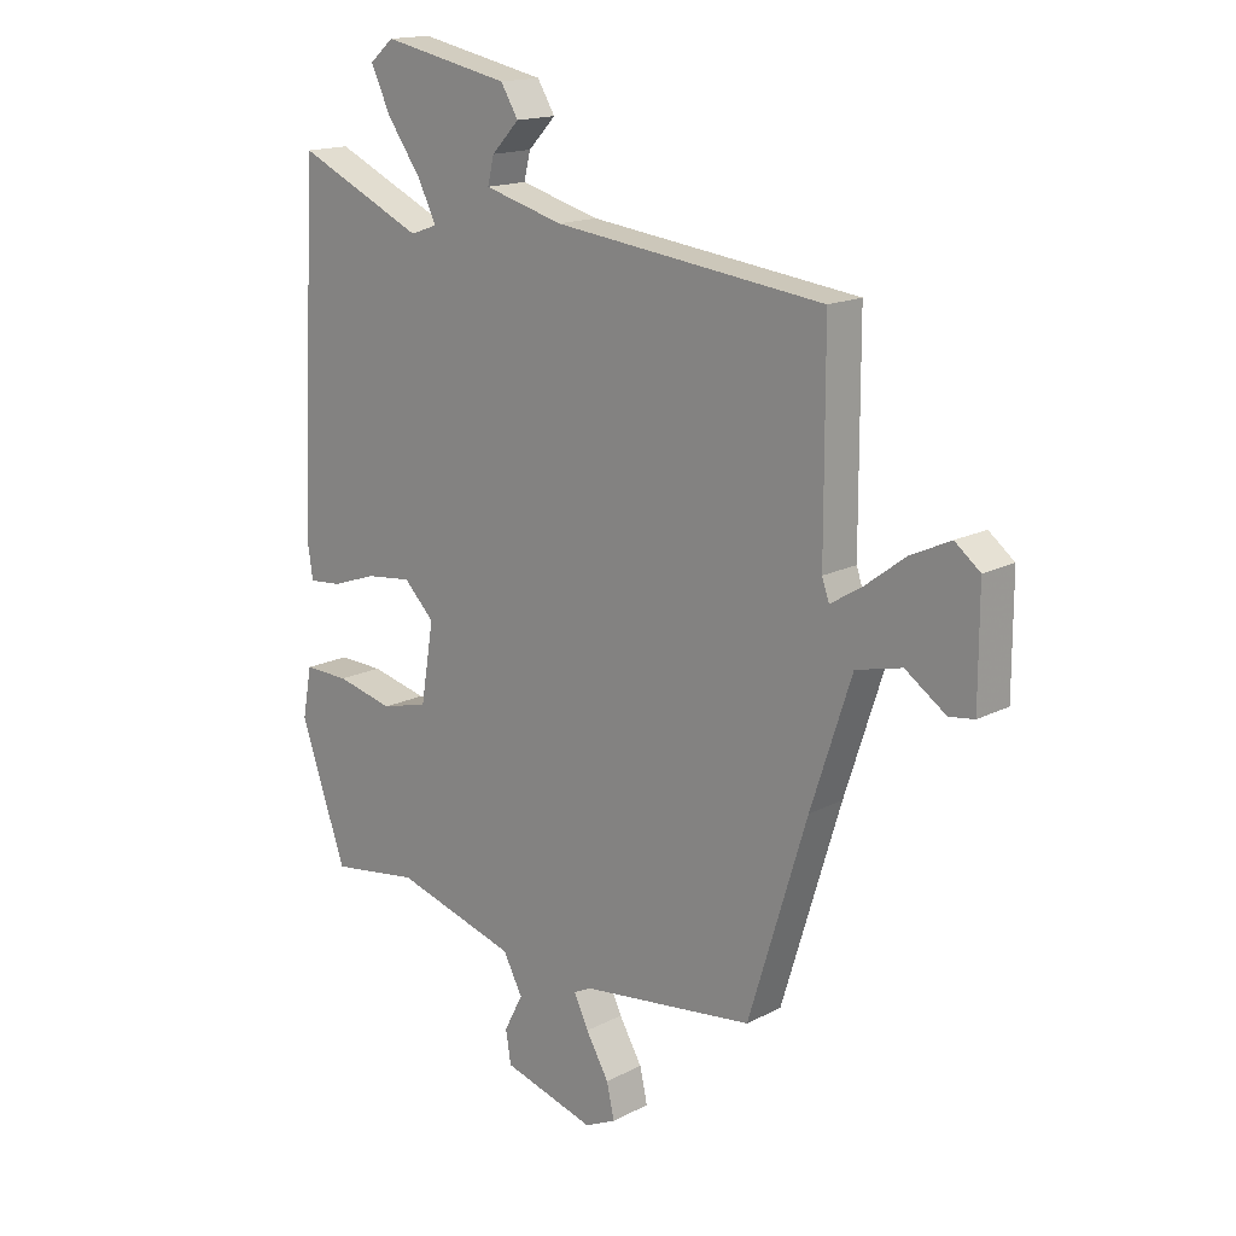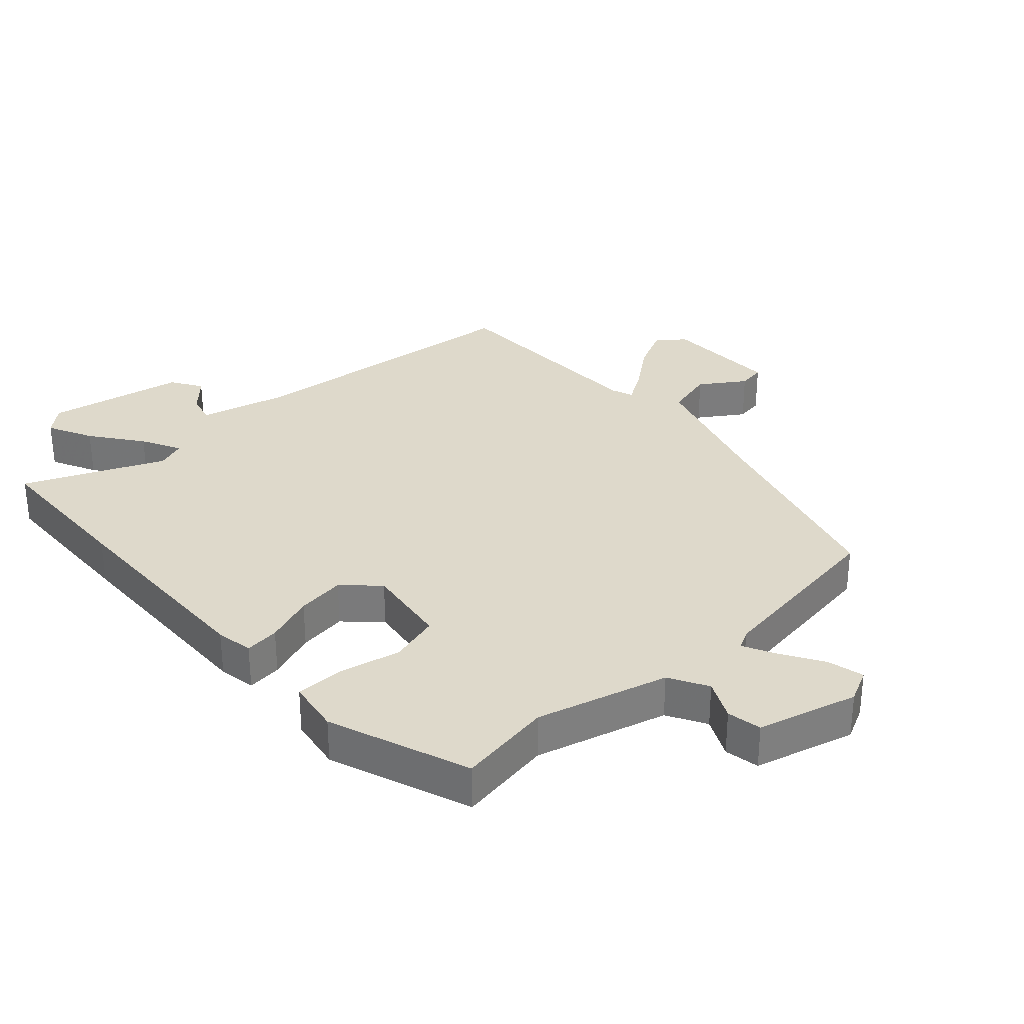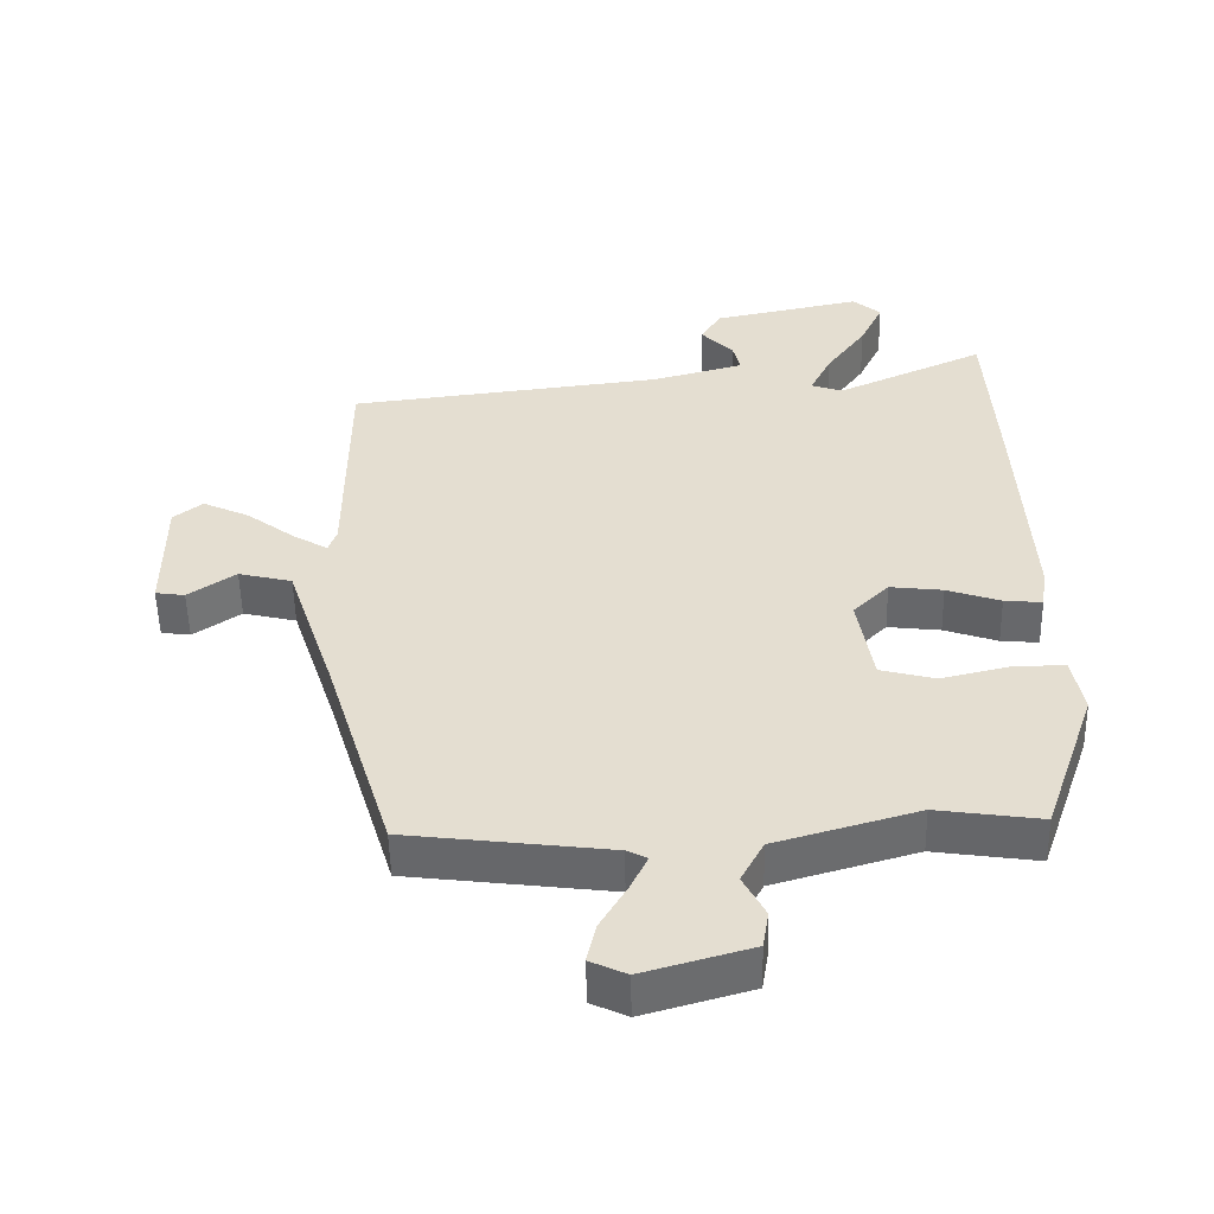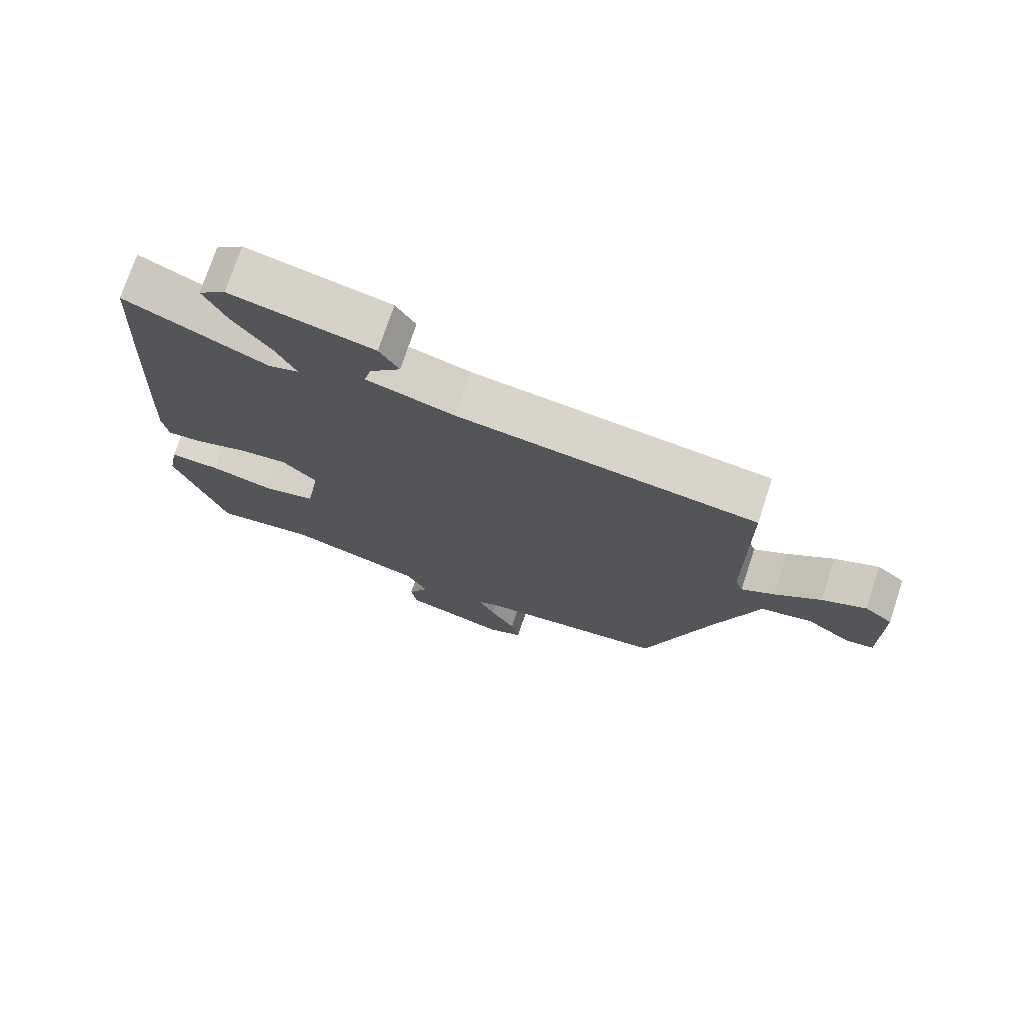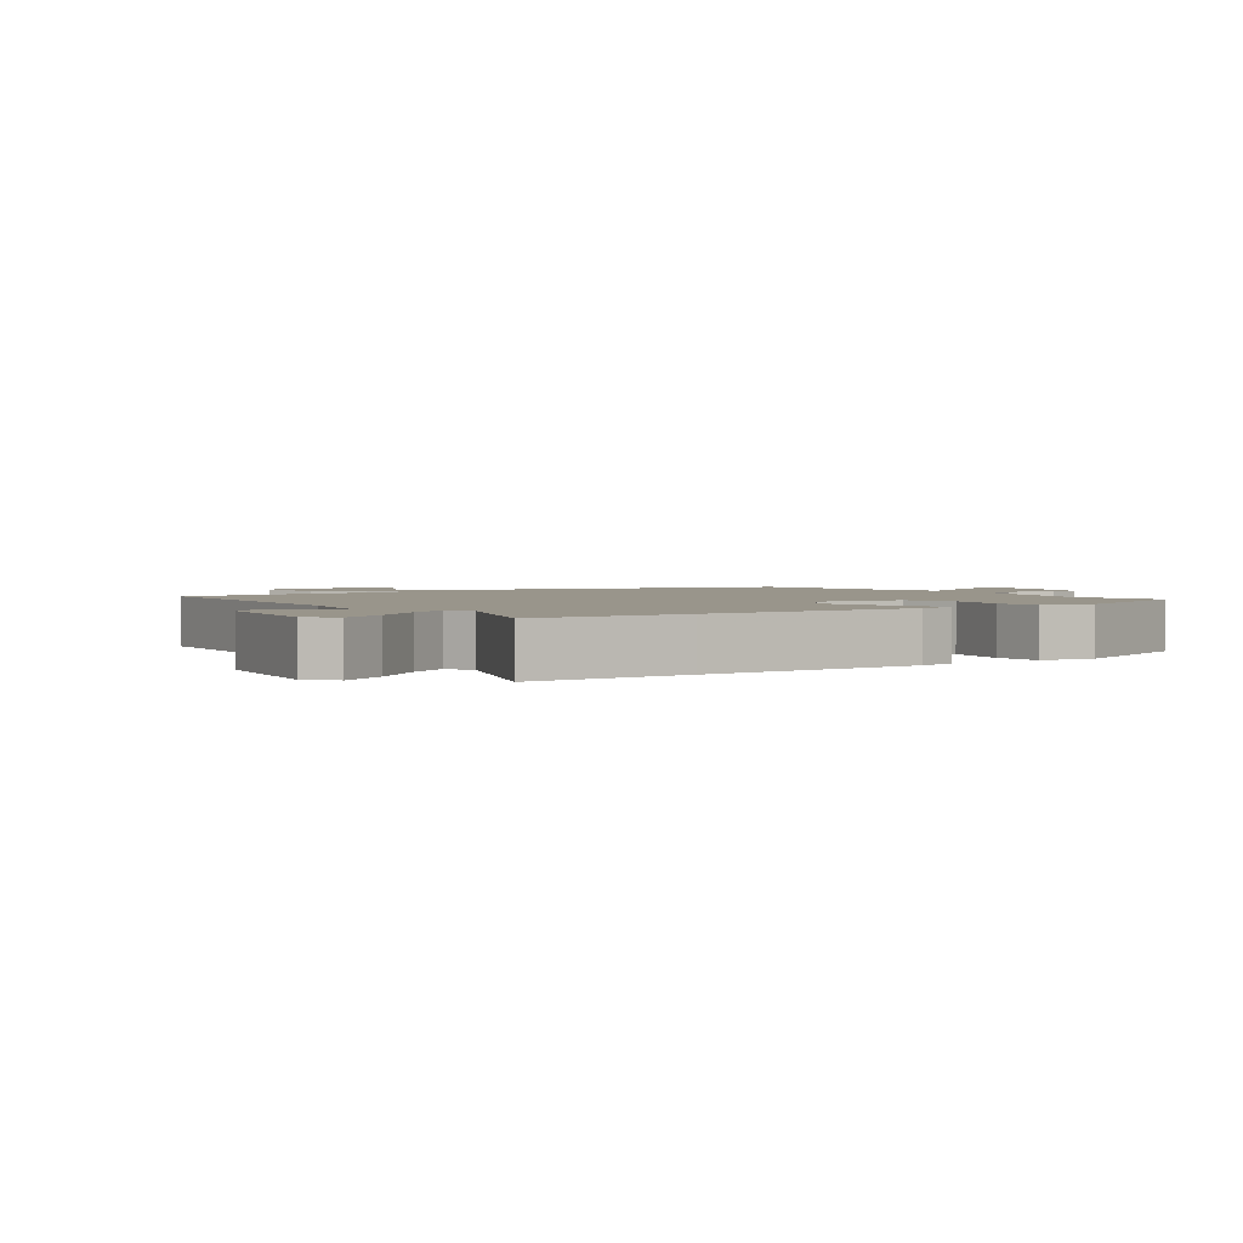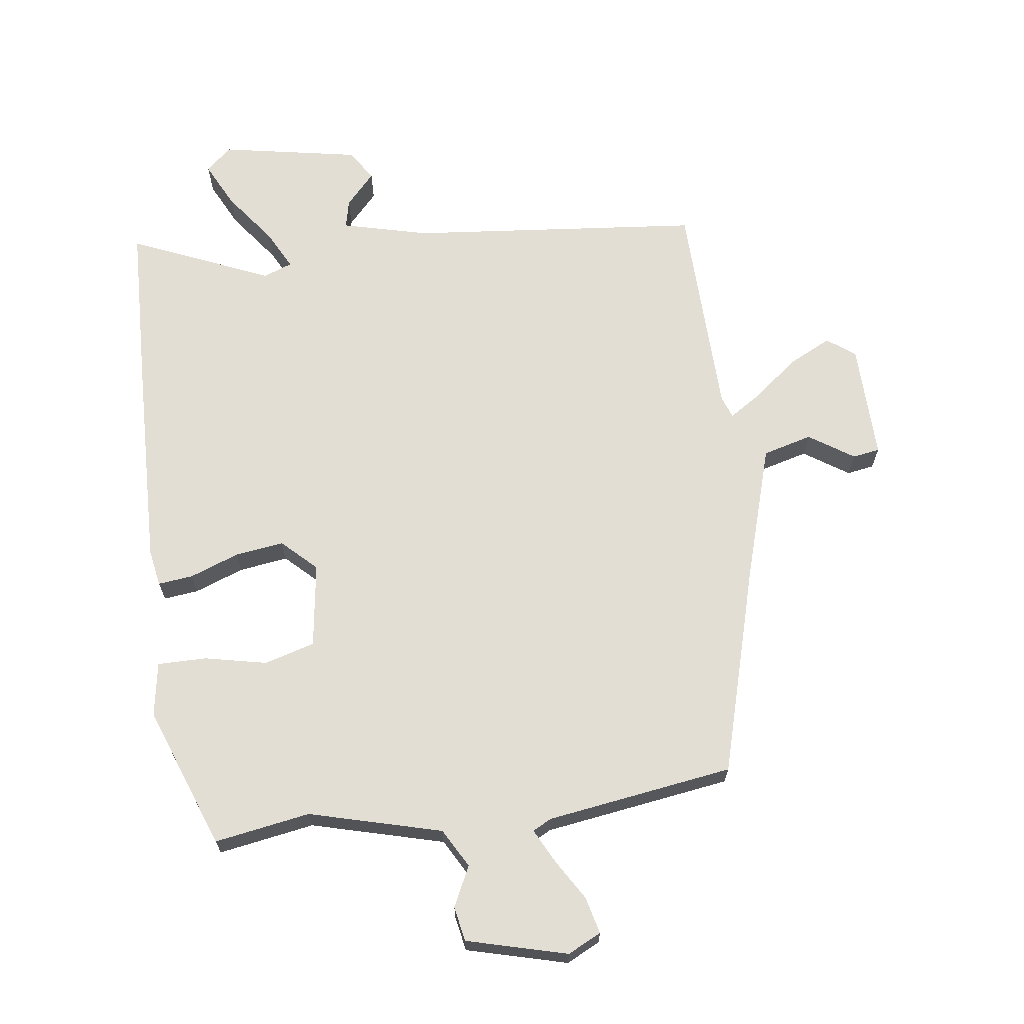
<metadata>
{"format":"obj","ext":"obj","renderer":"f3d","projection":"perspective","resolution":1024,"background":"white","views":[{"elev":16.1,"azim":-136.8,"up":"+Z"},{"elev":31.7,"azim":136.6,"up":"+Y"},{"elev":-53.1,"azim":1.2,"up":"+Z"},{"elev":74.1,"azim":-161.7,"up":"+Z"},{"elev":2.2,"azim":52.3,"up":"+Y"},{"elev":67.3,"azim":171.2,"up":"+Y"}]}
</metadata>
<code>
v -0.471 0.07 0.49
v -0.011 0.07 0.545
v 0.124 0.07 0.582
v 0.113 0.07 0.627
v 0.066 0.07 0.676
v 0.096 0.07 0.725
v 0.313 0.07 0.77
v 0.354 0.07 0.735
v 0.32 0.07 0.663
v 0.262 0.07 0.582
v 0.231 0.07 0.519
v 0.277 0.07 0.503
v 0.494 0.07 0.602
v 0.508 0.07 0.354
v 0.525 0.07 0.012
v 0.516 0.07 -0.047
v 0.461 0.07 -0.042
v 0.383 0.07 -0.015
v 0.306 0.07 -0.006
v 0.254 0.07 -0.058
v 0.276 0.07 -0.191
v 0.356 0.07 -0.212
v 0.453 0.07 -0.189
v 0.53 0.07 -0.187
v 0.546 0.07 -0.272
v 0.468 0.07 -0.497
v 0.317 0.07 -0.475
v 0.11 0.07 -0.535
v 0.077 0.07 -0.597
v 0.109 0.07 -0.659
v 0.1 0.07 -0.714
v -0.057 0.07 -0.759
v -0.11 0.07 -0.734
v -0.097 0.07 -0.676
v -0.058 0.07 -0.609
v -0.033 0.07 -0.557
v -0.063 0.07 -0.542
v -0.358 0.07 -0.505
v -0.458 0.07 -0.178
v -0.527 0.07 0.032
v -0.605 0.07 0.051
v -0.674 0.07 0.003
v -0.717 0.07 0.009
v -0.717 0.07 0.193
v -0.674 0.07 0.227
v -0.606 0.07 0.195
v -0.535 0.07 0.141
v -0.484 0.07 0.11
v -0.472 0.07 0.145
v -0.471 0 0.49
v -0.011 0 0.545
v 0.124 0 0.582
v 0.113 0 0.627
v 0.066 0 0.676
v 0.096 0 0.725
v 0.313 0 0.77
v 0.354 0 0.735
v 0.32 0 0.663
v 0.262 0 0.582
v 0.231 0 0.519
v 0.277 0 0.503
v 0.494 0 0.602
v 0.508 0 0.354
v 0.525 0 0.012
v 0.516 0 -0.047
v 0.461 0 -0.042
v 0.383 0 -0.015
v 0.306 0 -0.006
v 0.254 0 -0.058
v 0.276 0 -0.191
v 0.356 0 -0.212
v 0.453 0 -0.189
v 0.53 0 -0.187
v 0.546 0 -0.272
v 0.468 0 -0.497
v 0.317 0 -0.475
v 0.11 0 -0.535
v 0.077 0 -0.597
v 0.109 0 -0.659
v 0.1 0 -0.714
v -0.057 0 -0.759
v -0.11 0 -0.734
v -0.097 0 -0.676
v -0.058 0 -0.609
v -0.033 0 -0.557
v -0.063 0 -0.542
v -0.358 0 -0.505
v -0.458 0 -0.178
v -0.527 0 0.032
v -0.605 0 0.051
v -0.674 0 0.003
v -0.717 0 0.009
v -0.717 0 0.193
v -0.674 0 0.227
v -0.606 0 0.195
v -0.535 0 0.141
v -0.484 0 0.11
v -0.472 0 0.145
f 45 46 47
f 44 45 47
f 43 44 47
f 42 43 47
f 41 42 47
f 40 41 47 48
f 39 40 48
f 39 48 49
f 38 39 49
f 37 38 49
f 33 34 35
f 32 33 35
f 31 32 35
f 30 31 35
f 29 30 35
f 28 29 35 36
f 49 1 2
f 37 49 2
f 36 37 2
f 28 36 2
f 27 28 2
f 25 26 27
f 24 25 27
f 23 24 27
f 22 23 27
f 16 17 18
f 15 16 18
f 14 15 18
f 13 14 18
f 12 13 18
f 11 12 18 19
f 8 9 10
f 7 8 10
f 6 7 10
f 5 6 10
f 4 5 10
f 3 4 10 11
f 11 19 20
f 3 11 20
f 2 3 20
f 21 22 27
f 2 20 21 27
f 96 95 94
f 96 94 93
f 96 93 92
f 96 92 91
f 96 91 90
f 97 96 90 89
f 97 89 88
f 98 97 88
f 98 88 87
f 98 87 86
f 84 83 82
f 84 82 81
f 84 81 80
f 84 80 79
f 84 79 78
f 85 84 78 77
f 51 50 98
f 51 98 86
f 51 86 85
f 51 85 77
f 51 77 76
f 76 75 74
f 76 74 73
f 76 73 72
f 76 72 71
f 67 66 65
f 67 65 64
f 67 64 63
f 67 63 62
f 67 62 61
f 68 67 61 60
f 59 58 57
f 59 57 56
f 59 56 55
f 59 55 54
f 59 54 53
f 60 59 53 52
f 69 68 60
f 69 60 52
f 69 52 51
f 76 71 70
f 76 70 69 51
f 1 50 51 2
f 2 51 52 3
f 3 52 53 4
f 4 53 54 5
f 5 54 55 6
f 6 55 56 7
f 7 56 57 8
f 8 57 58 9
f 9 58 59 10
f 10 59 60 11
f 11 60 61 12
f 12 61 62 13
f 13 62 63 14
f 14 63 64 15
f 15 64 65 16
f 16 65 66 17
f 17 66 67 18
f 18 67 68 19
f 19 68 69 20
f 20 69 70 21
f 21 70 71 22
f 22 71 72 23
f 23 72 73 24
f 24 73 74 25
f 25 74 75 26
f 26 75 76 27
f 27 76 77 28
f 28 77 78 29
f 29 78 79 30
f 30 79 80 31
f 31 80 81 32
f 32 81 82 33
f 33 82 83 34
f 34 83 84 35
f 35 84 85 36
f 36 85 86 37
f 37 86 87 38
f 38 87 88 39
f 39 88 89 40
f 40 89 90 41
f 41 90 91 42
f 42 91 92 43
f 43 92 93 44
f 44 93 94 45
f 45 94 95 46
f 46 95 96 47
f 47 96 97 48
f 48 97 98 49
f 49 98 50 1

</code>
